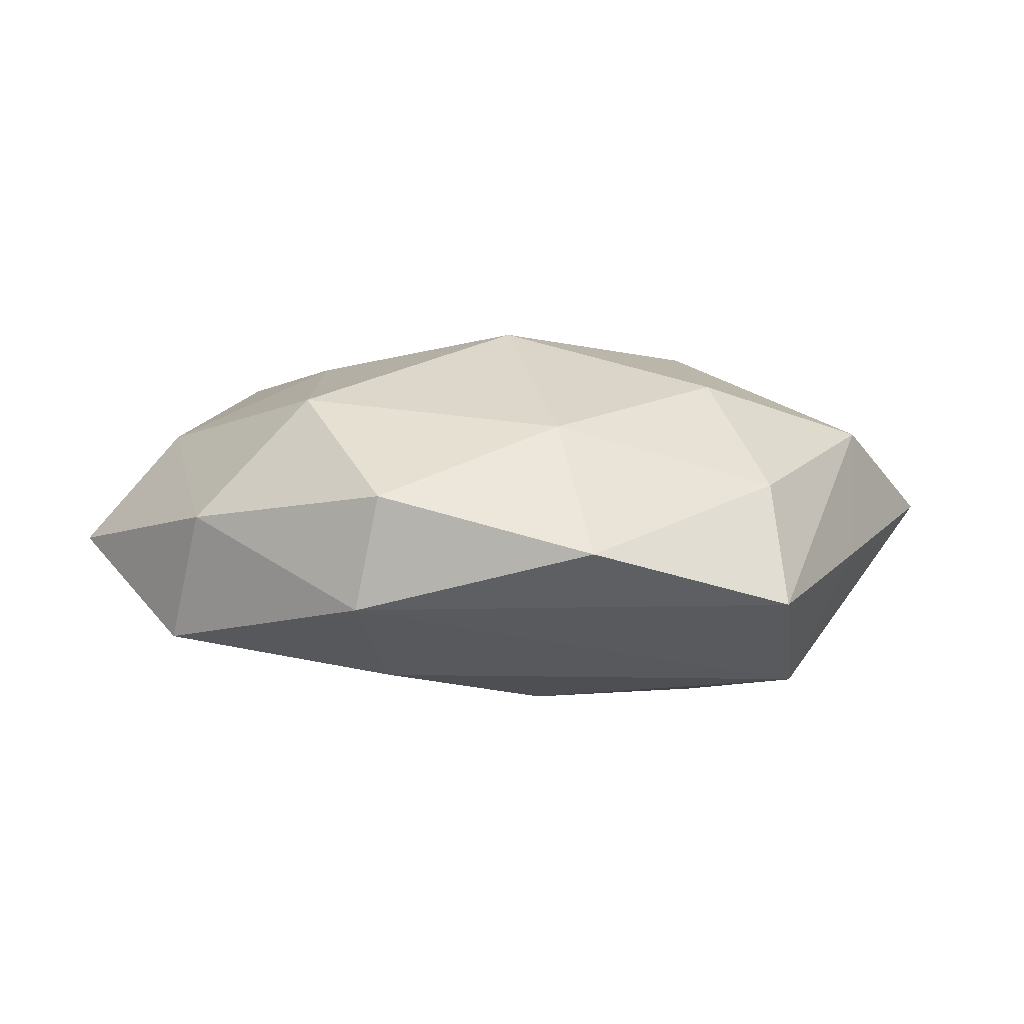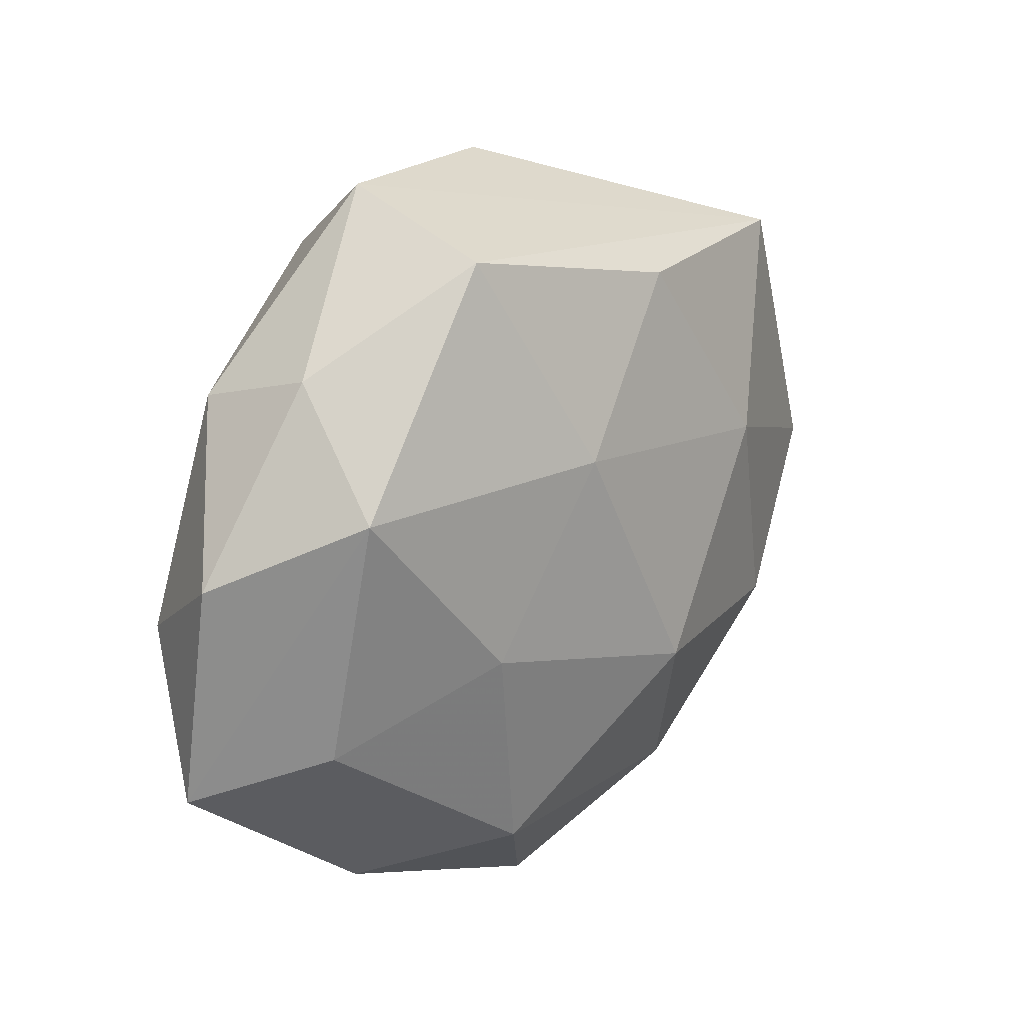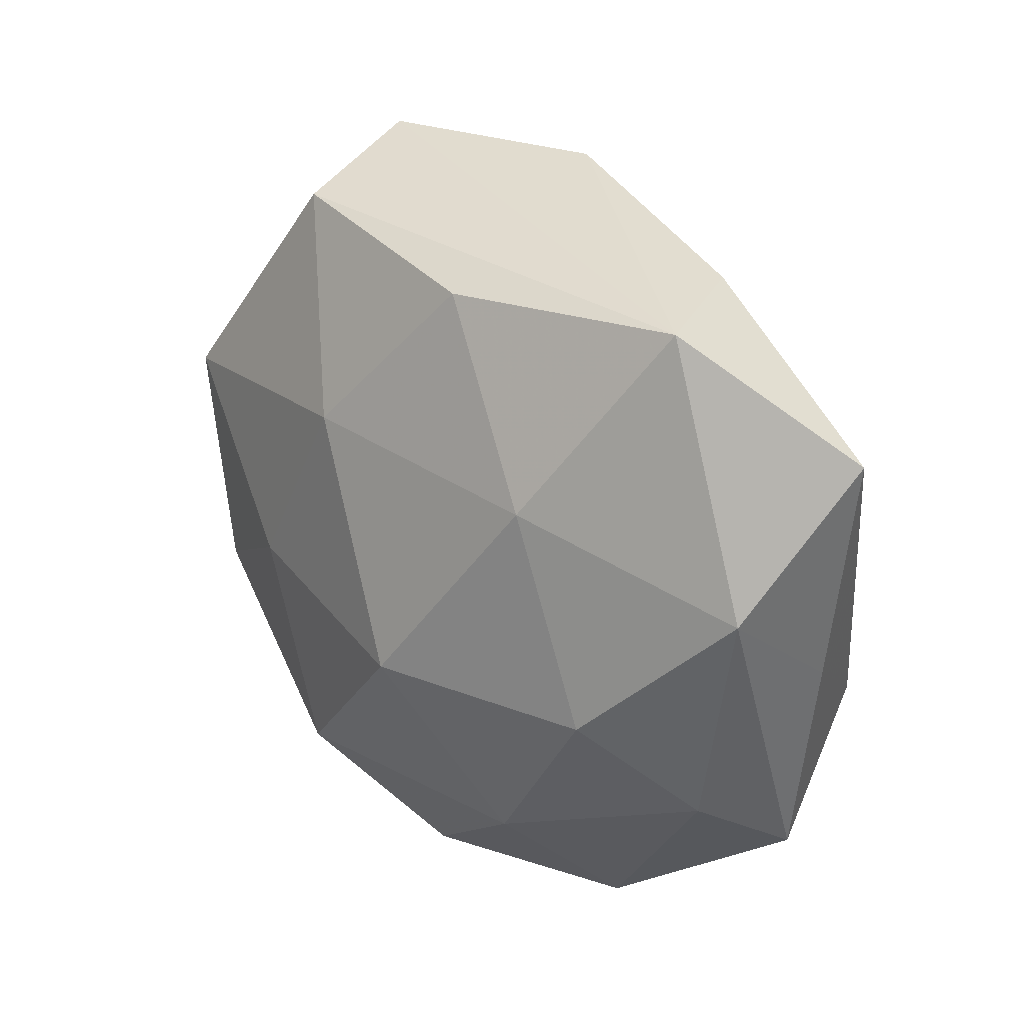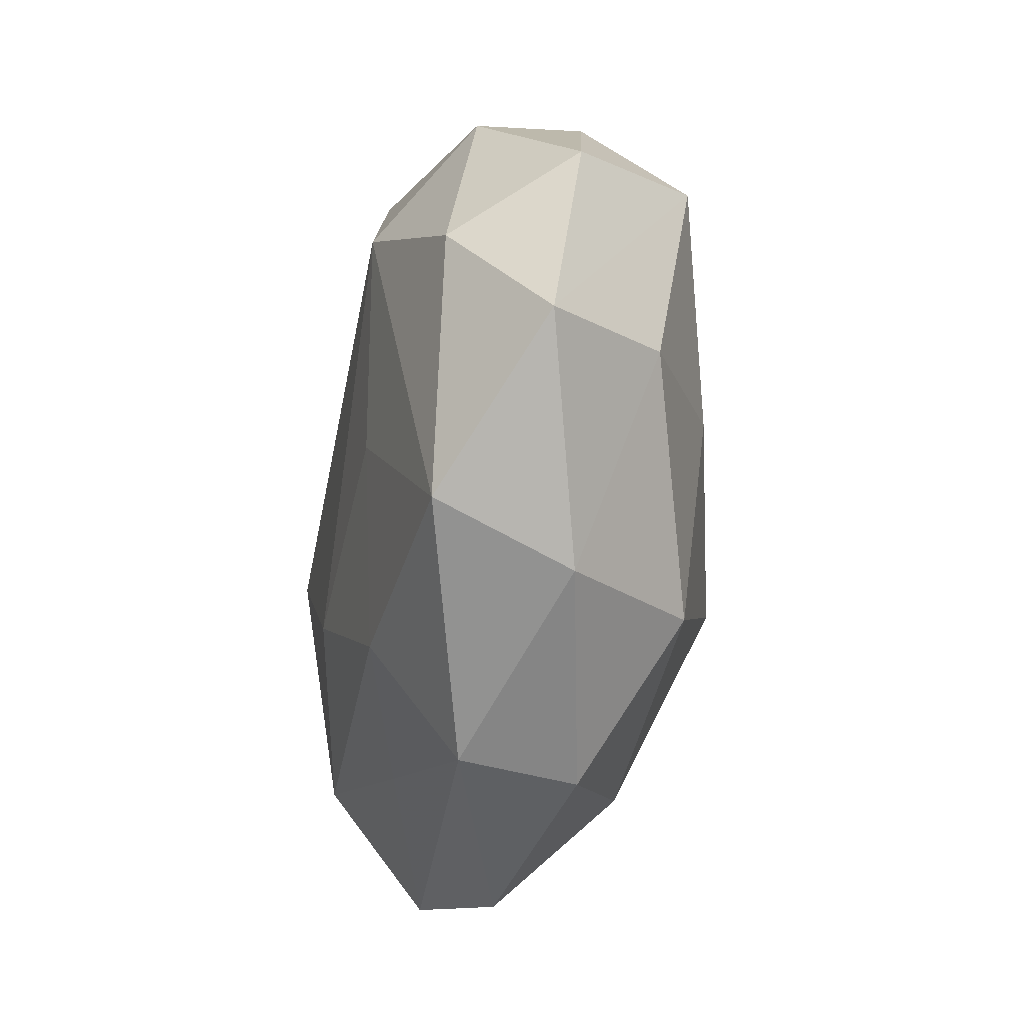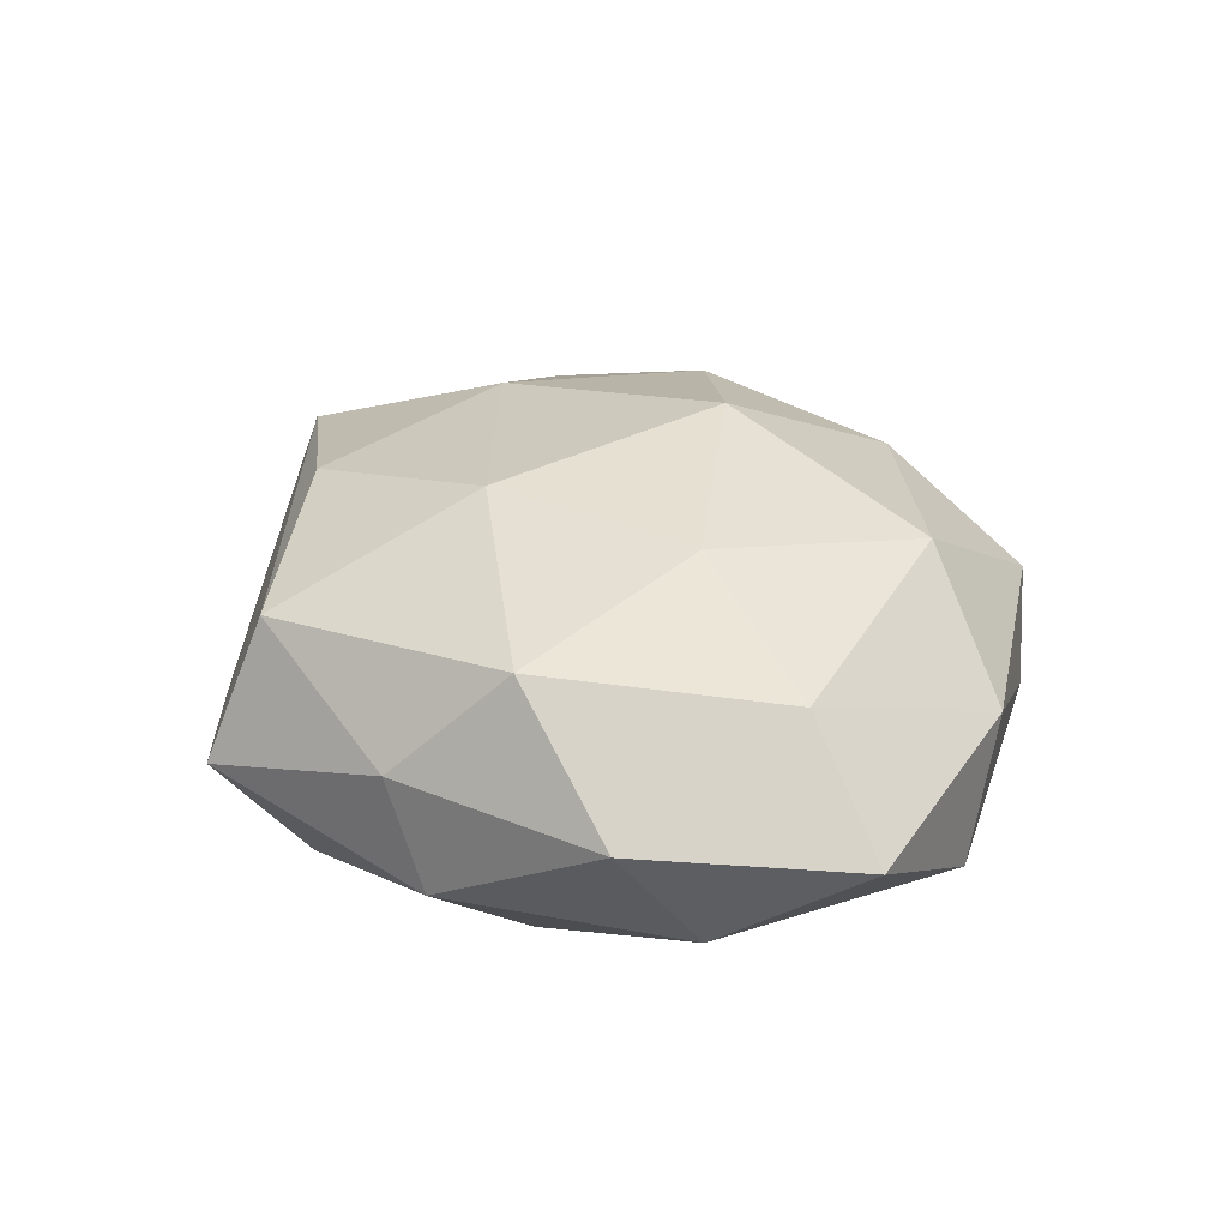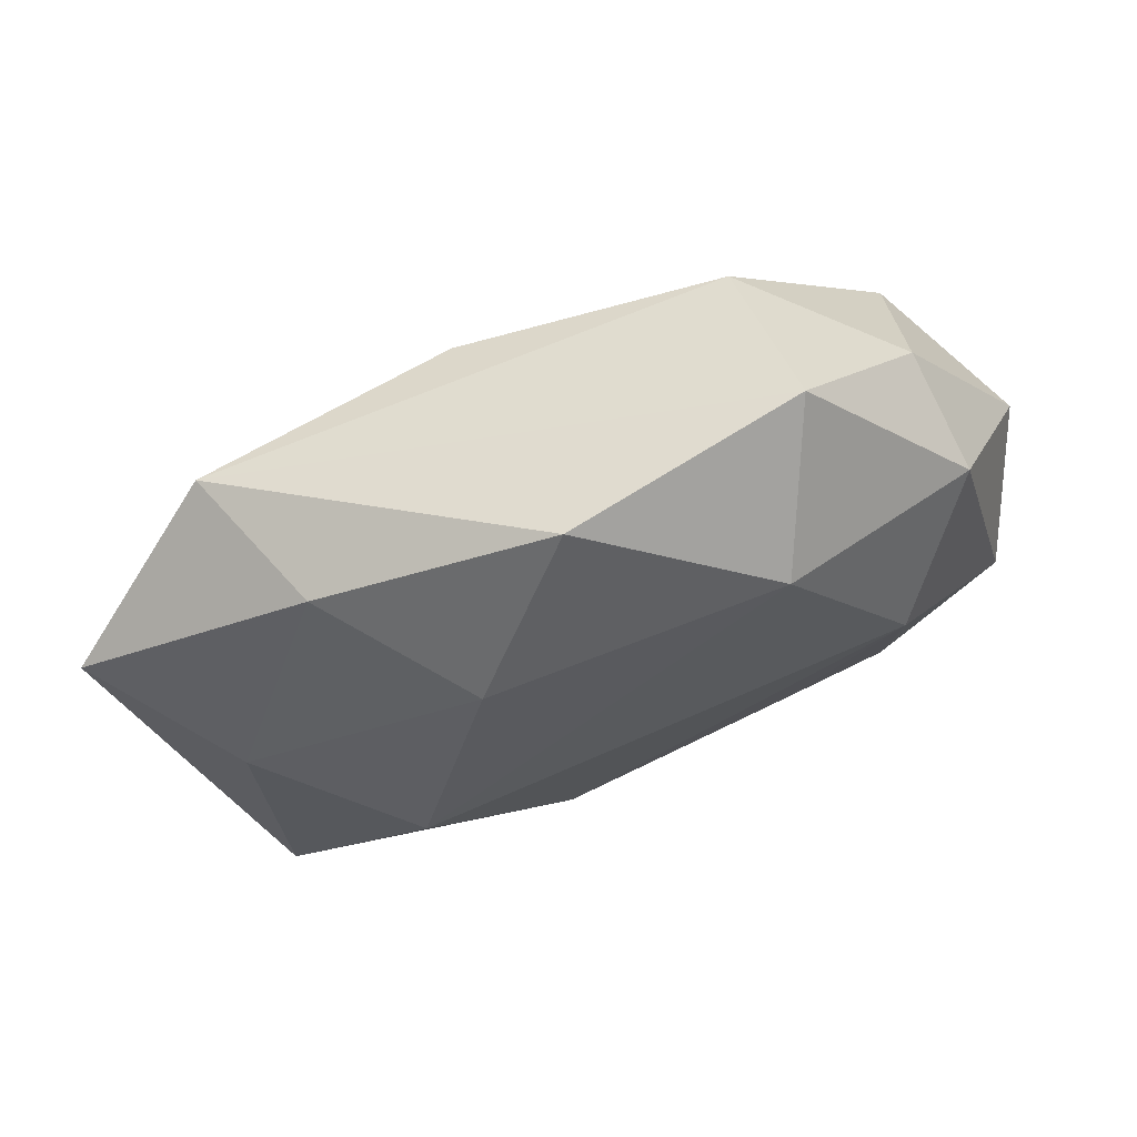
<metadata>
{"format":"obj","ext":"obj","renderer":"f3d","projection":"perspective","resolution":1024,"background":"white","views":[{"elev":6.0,"azim":11.8,"up":"+Z"},{"elev":22.0,"azim":-49.3,"up":"+Y"},{"elev":20.2,"azim":44.9,"up":"+Y"},{"elev":-42.3,"azim":-97.4,"up":"+Y"},{"elev":27.1,"azim":-97.1,"up":"+Z"},{"elev":73.4,"azim":162.1,"up":"+Y"}]}
</metadata>
<code>
v -0.01792 0.03731 -0.001945
v -0.01898 -0.004835 0.01628
v -0.0131 0.02874 -0.01435
v 0.03356 -0.02714 -0.004921
v 0.01197 -0.02621 -0.009684
v 0.006295 -0.01274 -0.01767
v 0.01633 -0.03717 0.0007241
v -0.01479 -0.02558 0.01412
v -0.006661 -0.02503 -0.01362
v -0.04254 -0.01604 -0.001577
v -0.01635 0.03197 0.01113
v -0.00666 -0.03703 -0.005248
v -0.03248 0.01967 -0.007216
v 0.01291 0.02226 -0.01422
v 0.03113 -0.02085 0.005947
v 0.01792 0.00855 0.01716
v 0.002564 -0.01032 0.02038
v -0.03071 0.02276 0.003289
v 0.03868 -0.006741 -0.002336
v -0.004379 -0.03706 0.005717
v -0.03402 -0.01134 0.009107
v -0.007704 0.01225 0.01798
v 0.04413 0.0154 0.0004725
v -0.02465 0.01021 -0.01631
v -0.03744 -0.002569 -0.01037
v -0.02909 -0.02642 -0.0102
v 0.02027 0.003782 -0.01937
v 0.006632 0.02663 0.01413
v 0.03272 -0.014 -0.01459
v 0.02381 -0.01172 0.01514
v 0.03806 0.001121 0.009592
v 0.01108 -0.02749 0.01189
v -0.03266 0.01213 0.01306
v 0.02996 0.02642 0.009606
v -0.02515 -0.02988 0.002528
v -0.04184 0.005577 0.001278
v -0.01572 -0.008528 -0.01539
v 0.02411 0.02811 -0.003663
v 0.03336 0.009872 -0.01032
v 0.00362 0.03621 -0.006996
f 40 1 34
f 12 4 7
f 24 26 25
f 36 13 25
f 25 13 24
f 10 33 36
f 36 25 10
f 10 25 26
f 37 26 24
f 24 6 37
f 12 26 9
f 6 29 9
f 26 37 9
f 9 37 6
f 14 40 38
f 34 23 38
f 38 40 34
f 1 40 3
f 24 13 3
f 3 13 1
f 3 40 14
f 31 23 34
f 34 16 31
f 36 33 18
f 18 13 36
f 1 13 18
f 2 8 17
f 34 1 11
f 1 18 11
f 11 18 33
f 23 29 39
f 14 38 39
f 39 38 23
f 4 29 19
f 19 29 23
f 19 31 4
f 23 31 19
f 12 7 20
f 33 10 21
f 8 2 21
f 21 2 33
f 27 29 6
f 27 6 24
f 24 3 27
f 14 39 27
f 27 39 29
f 27 3 14
f 12 9 5
f 5 9 29
f 5 4 12
f 5 29 4
f 15 7 4
f 4 31 15
f 28 16 34
f 34 11 28
f 35 20 8
f 8 21 35
f 35 21 10
f 35 10 26
f 35 26 12
f 12 20 35
f 7 15 32
f 32 20 7
f 17 8 32
f 8 20 32
f 30 15 31
f 30 16 17
f 30 31 16
f 17 32 30
f 30 32 15
f 17 16 22
f 16 28 22
f 22 28 11
f 22 11 33
f 22 2 17
f 33 2 22

</code>
